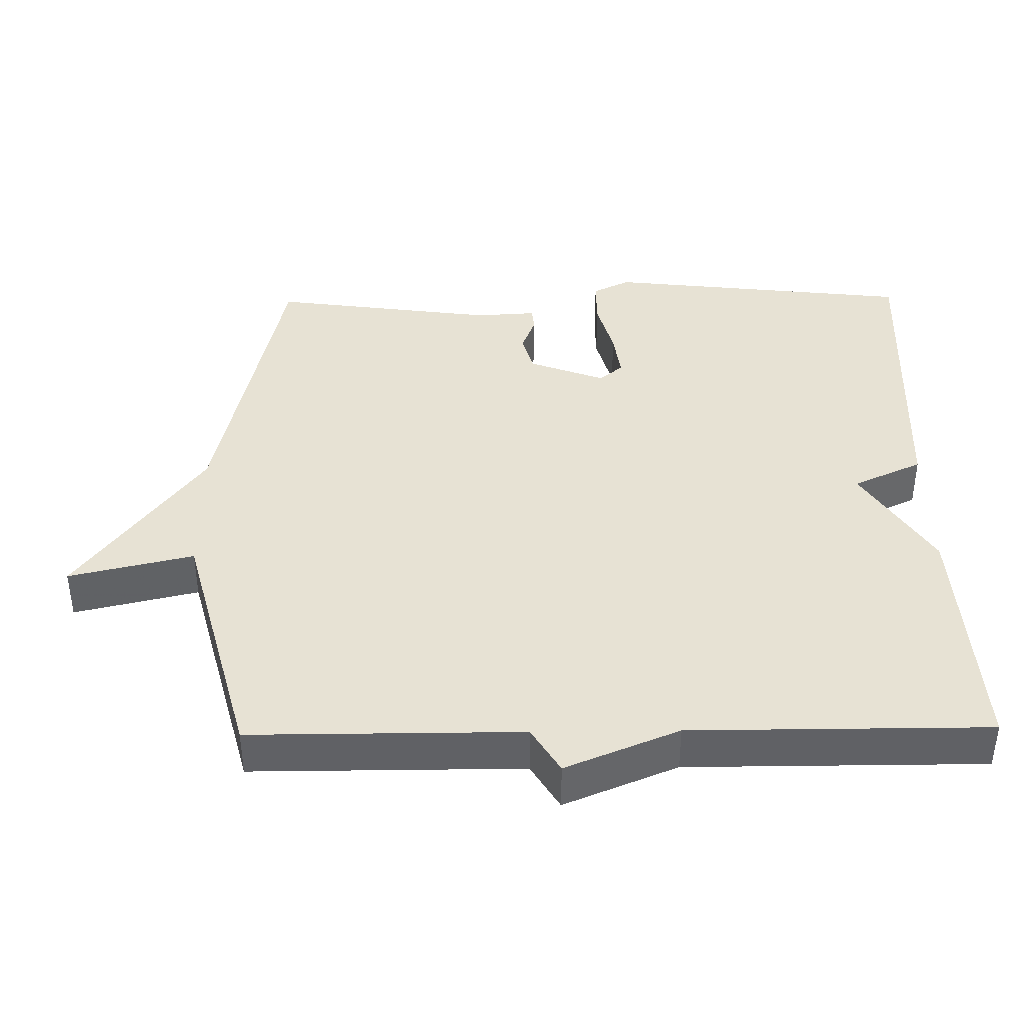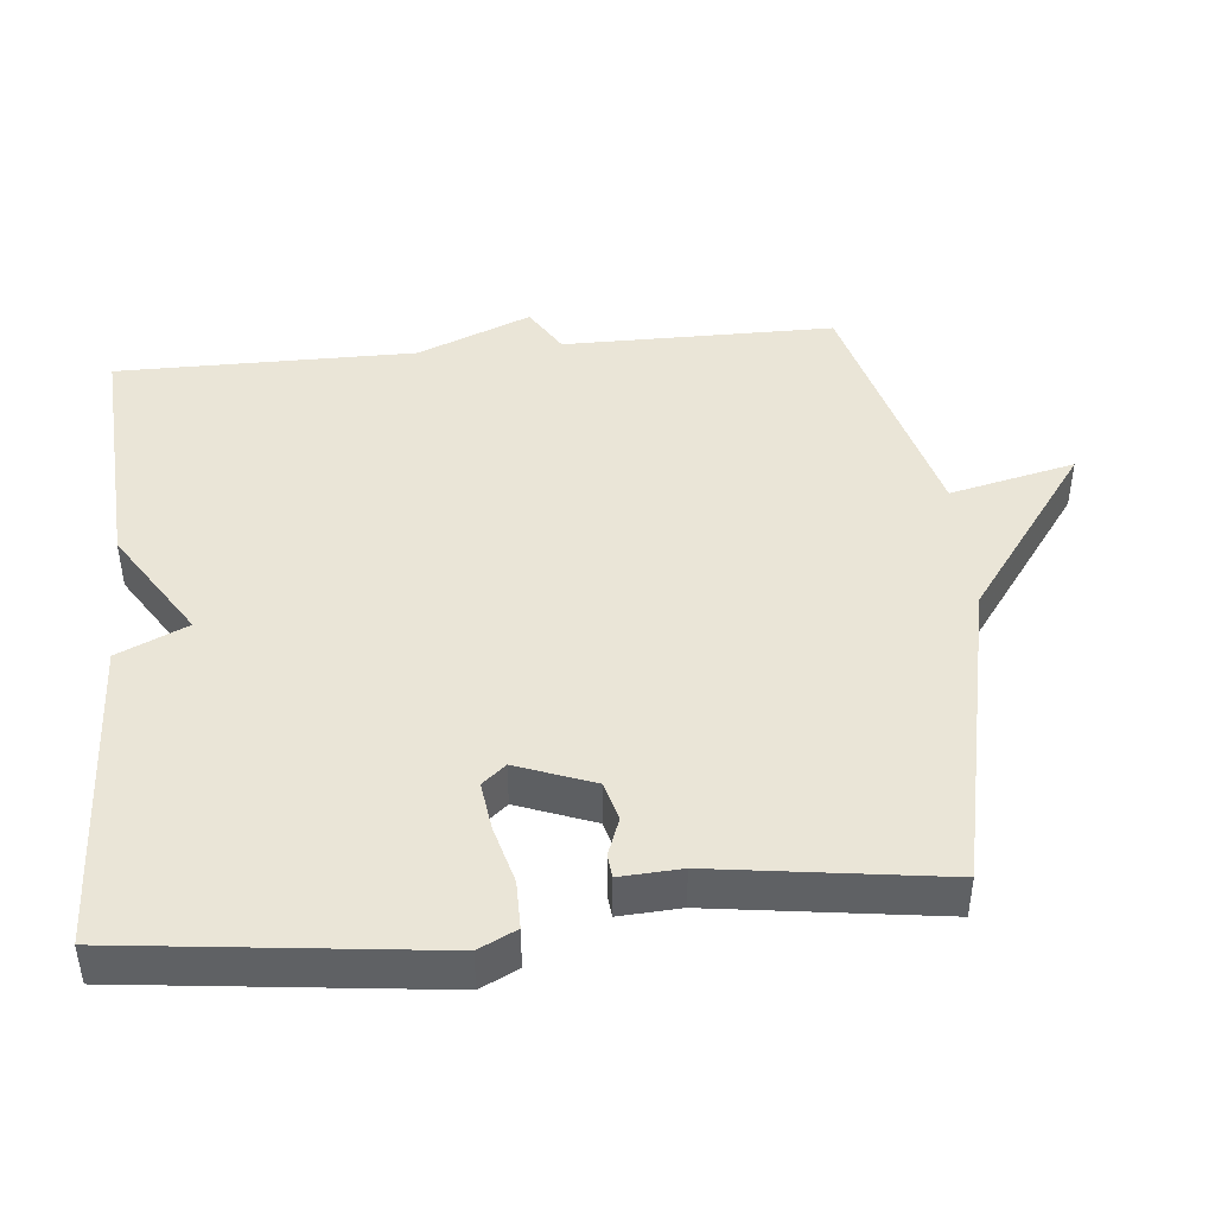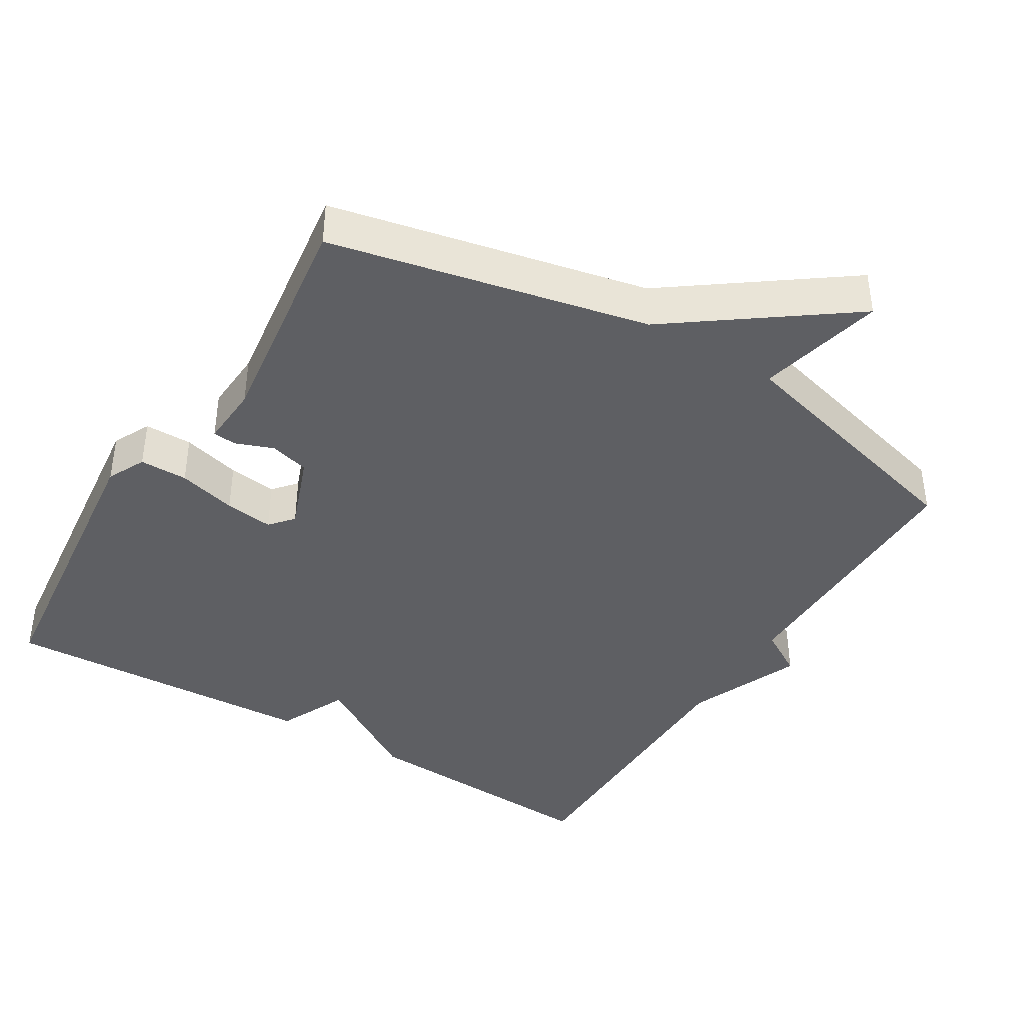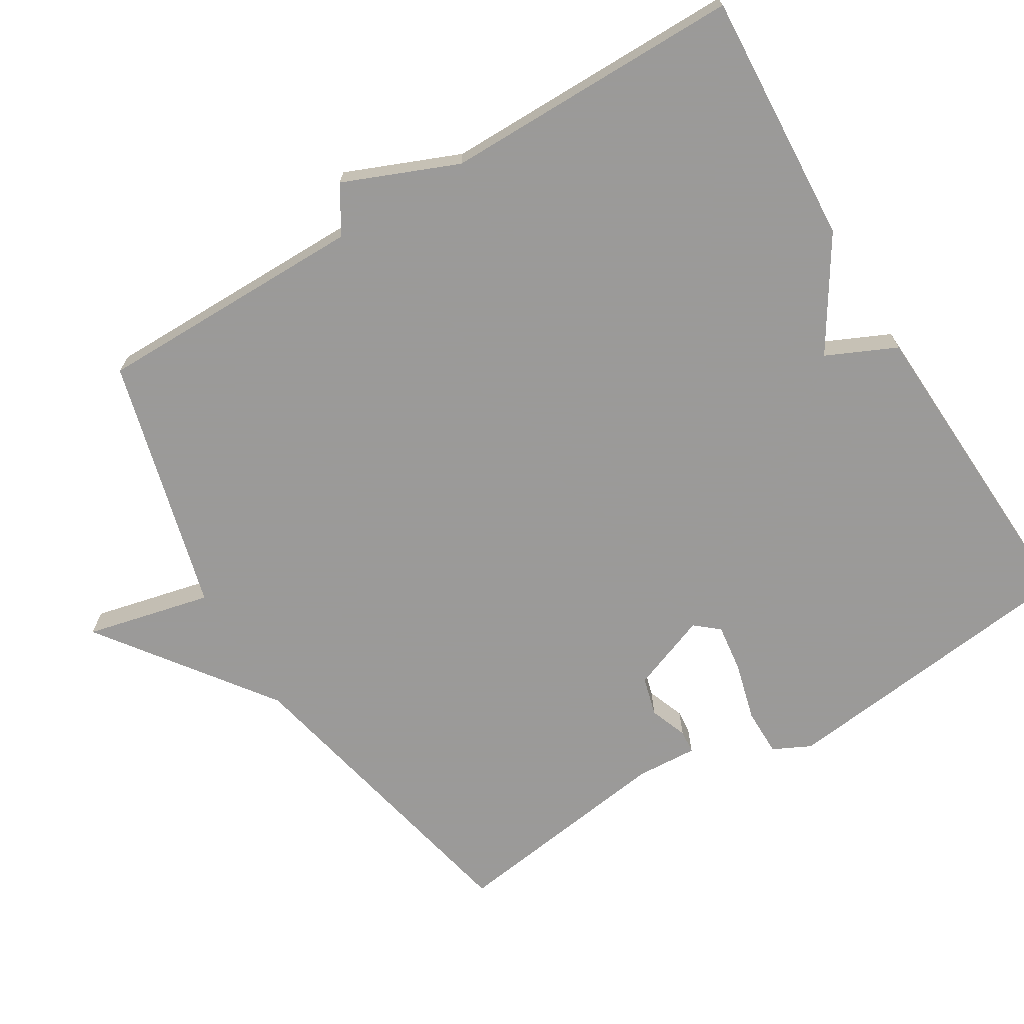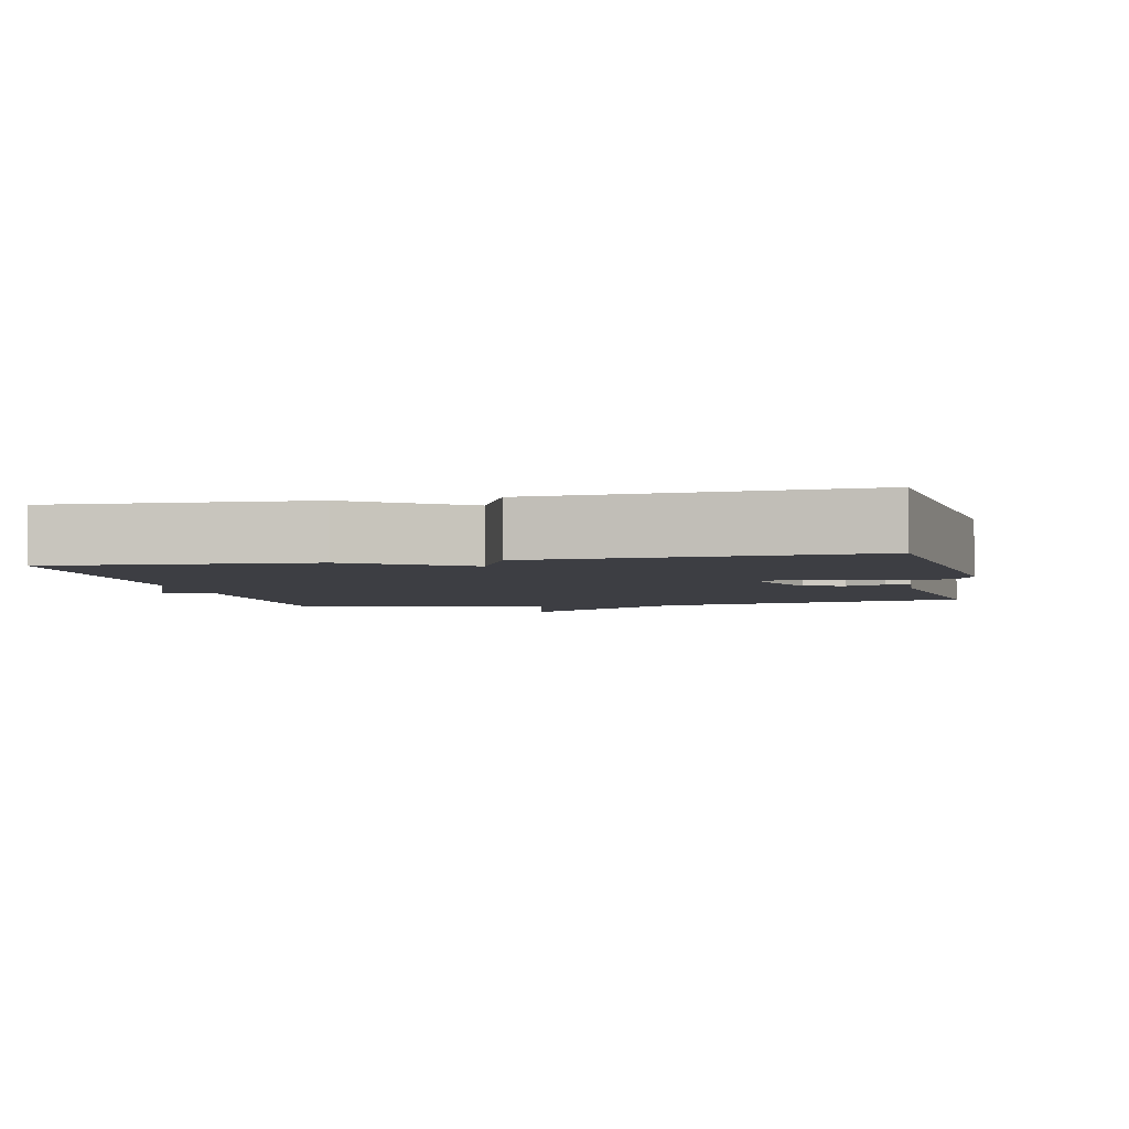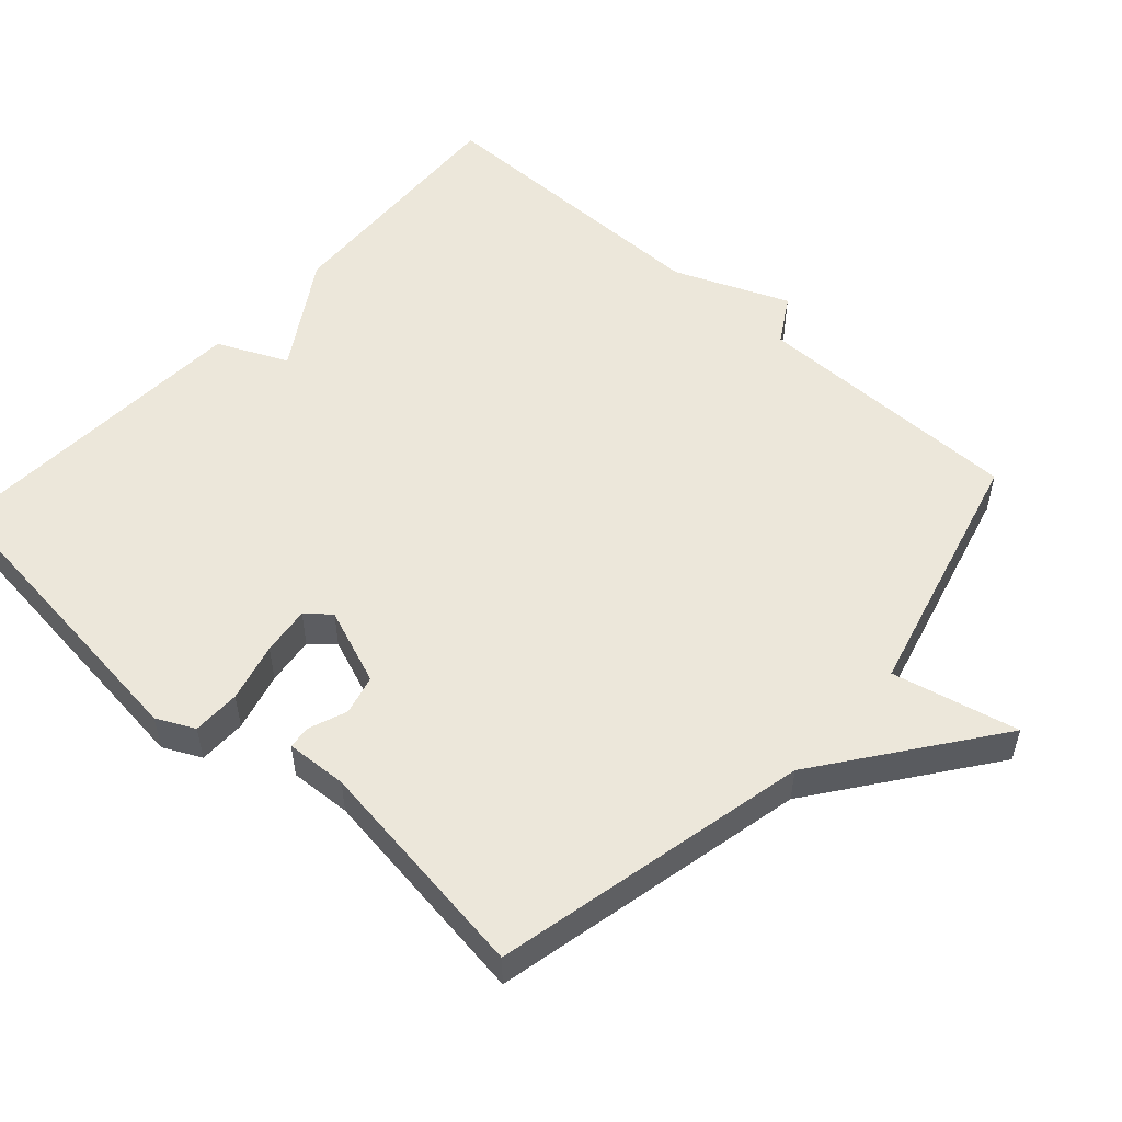
<metadata>
{"format":"obj","ext":"obj","renderer":"f3d","projection":"perspective","resolution":1024,"background":"white","views":[{"elev":40.0,"azim":-90.8,"up":"+Y"},{"elev":44.2,"azim":84.5,"up":"+Y"},{"elev":-40.6,"azim":148.6,"up":"+Y"},{"elev":-69.5,"azim":-58.7,"up":"+Y"},{"elev":-3.7,"azim":12.1,"up":"+Y"},{"elev":53.1,"azim":132.2,"up":"+Y"}]}
</metadata>
<code>
v 0.5 0.07 -0.5
v 0.058 0.07 -0.595
v -0.183 0.07 -0.771
v -0.142 0.07 -0.595
v -0.5 0.07 -0.5
v -0.5 0.07 -0.119
v -0.566 0.07 -0.079
v -0.5 0.07 0.081
v -0.5 0.07 0.5
v -0.146 0.07 0.479
v 0.009 0.07 0.381
v 0.054 0.07 0.479
v 0.5 0.07 0.5
v 0.55 0.07 0.065
v 0.524 0.07 0.012
v 0.457 0.07 0.012
v 0.375 0.07 0.034
v 0.307 0.07 0.043
v 0.279 0.07 0.01
v 0.32 0.07 -0.098
v 0.375 0.07 -0.113
v 0.428 0.07 -0.093
v 0.461 0.07 -0.096
v 0.456 0.07 -0.182
v 0.5 0 -0.5
v 0.058 0 -0.595
v -0.183 0 -0.771
v -0.142 0 -0.595
v -0.5 0 -0.5
v -0.5 0 -0.119
v -0.566 0 -0.079
v -0.5 0 0.081
v -0.5 0 0.5
v -0.146 0 0.479
v 0.009 0 0.381
v 0.054 0 0.479
v 0.5 0 0.5
v 0.55 0 0.065
v 0.524 0 0.012
v 0.457 0 0.012
v 0.375 0 0.034
v 0.307 0 0.043
v 0.279 0 0.01
v 0.32 0 -0.098
v 0.375 0 -0.113
v 0.428 0 -0.093
v 0.461 0 -0.096
v 0.456 0 -0.182
f 21 22 23 24
f 24 1 2
f 21 24 2
f 20 21 2
f 2 3 4
f 20 2 4
f 19 20 4
f 15 16 17
f 14 15 17
f 13 14 17
f 12 13 17
f 11 12 17
f 11 17 18
f 11 18 19
f 10 11 19
f 9 10 19
f 8 9 19
f 6 7 8 19
f 4 5 6 19
f 48 47 46 45
f 26 25 48
f 26 48 45
f 26 45 44
f 28 27 26
f 28 26 44
f 28 44 43
f 41 40 39
f 41 39 38
f 41 38 37
f 41 37 36
f 41 36 35
f 42 41 35
f 43 42 35
f 43 35 34
f 43 34 33
f 43 33 32
f 43 32 31 30
f 43 30 29 28
f 1 25 26 2
f 2 26 27 3
f 3 27 28 4
f 4 28 29 5
f 5 29 30 6
f 6 30 31 7
f 7 31 32 8
f 8 32 33 9
f 9 33 34 10
f 10 34 35 11
f 11 35 36 12
f 12 36 37 13
f 13 37 38 14
f 14 38 39 15
f 15 39 40 16
f 16 40 41 17
f 17 41 42 18
f 18 42 43 19
f 19 43 44 20
f 20 44 45 21
f 21 45 46 22
f 22 46 47 23
f 23 47 48 24
f 24 48 25 1

</code>
